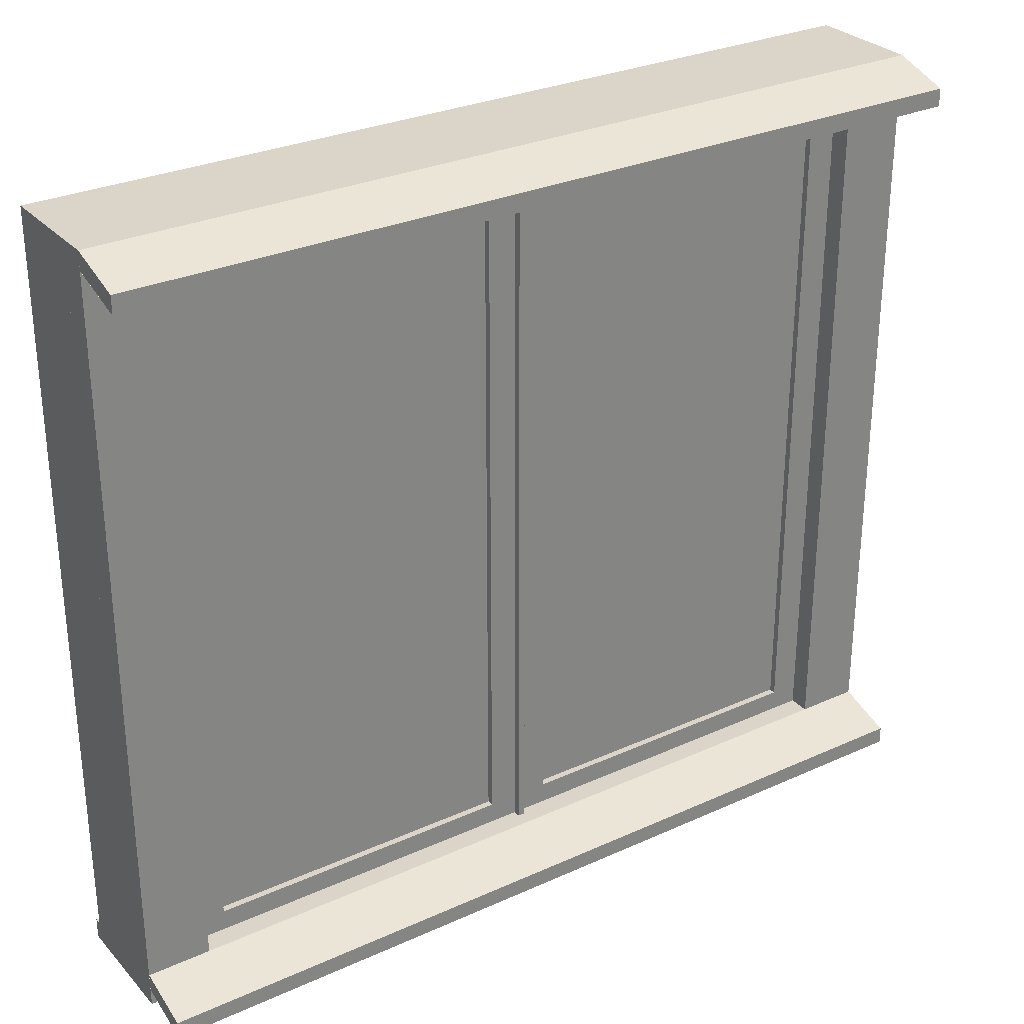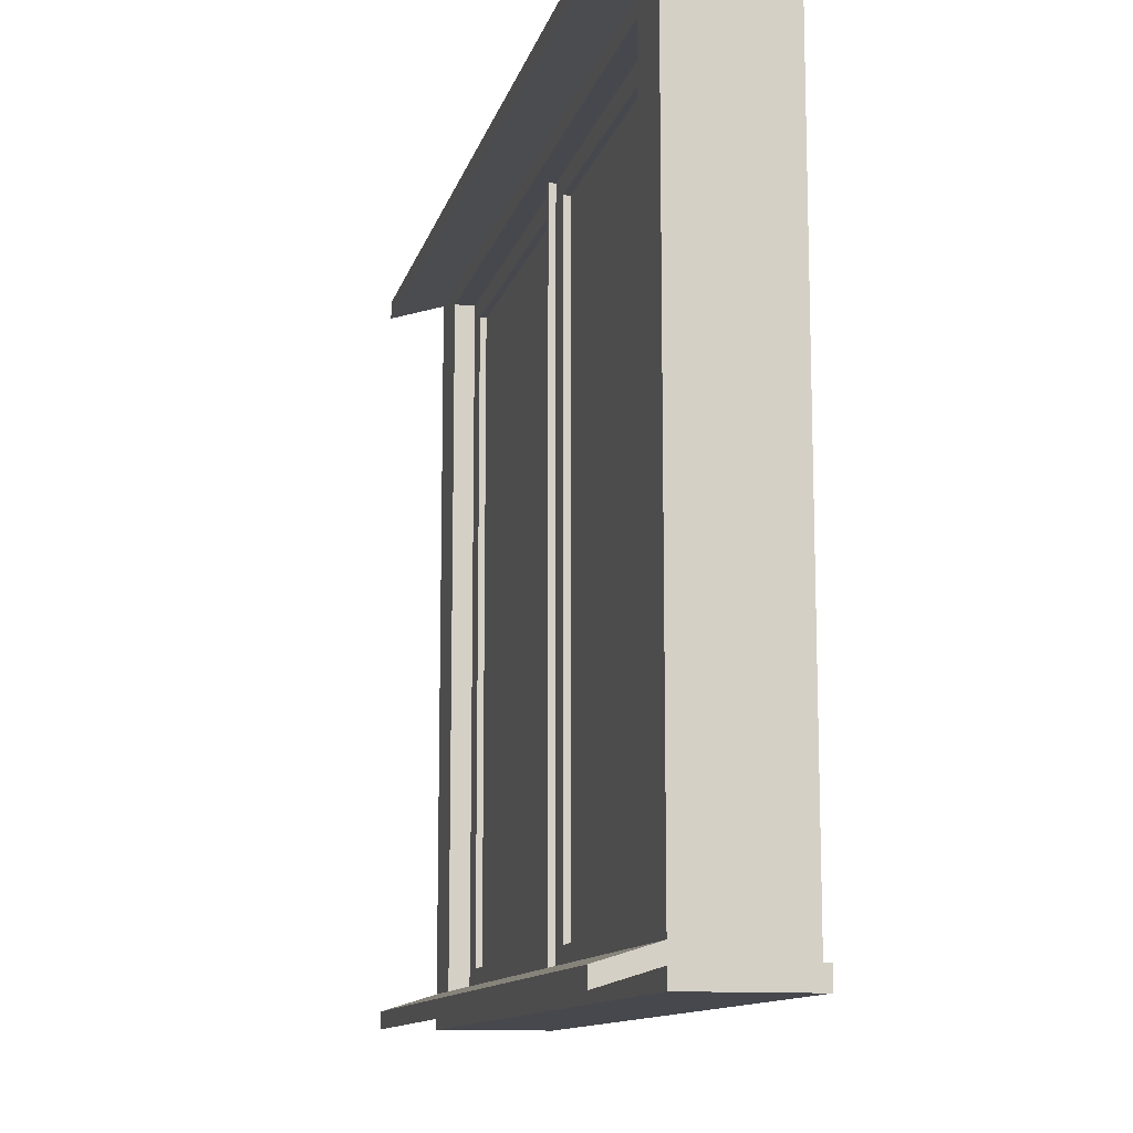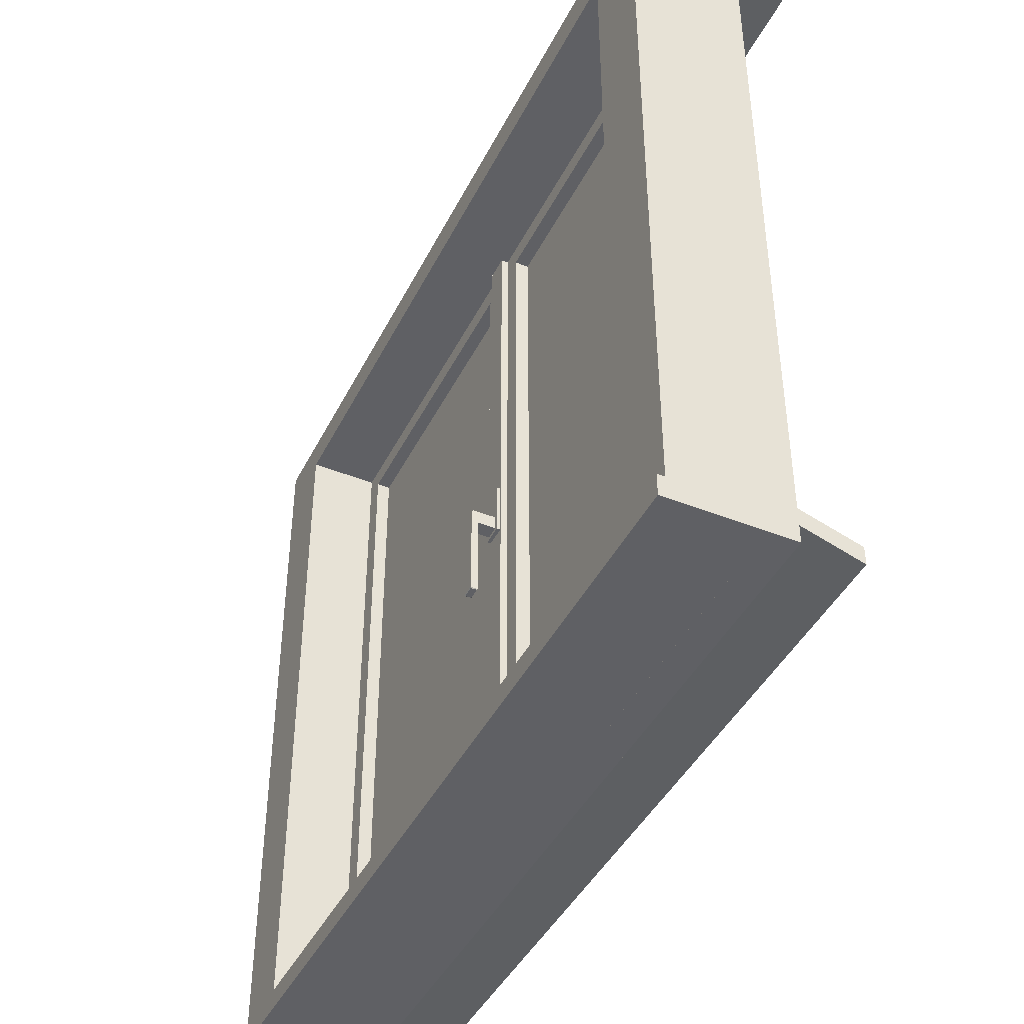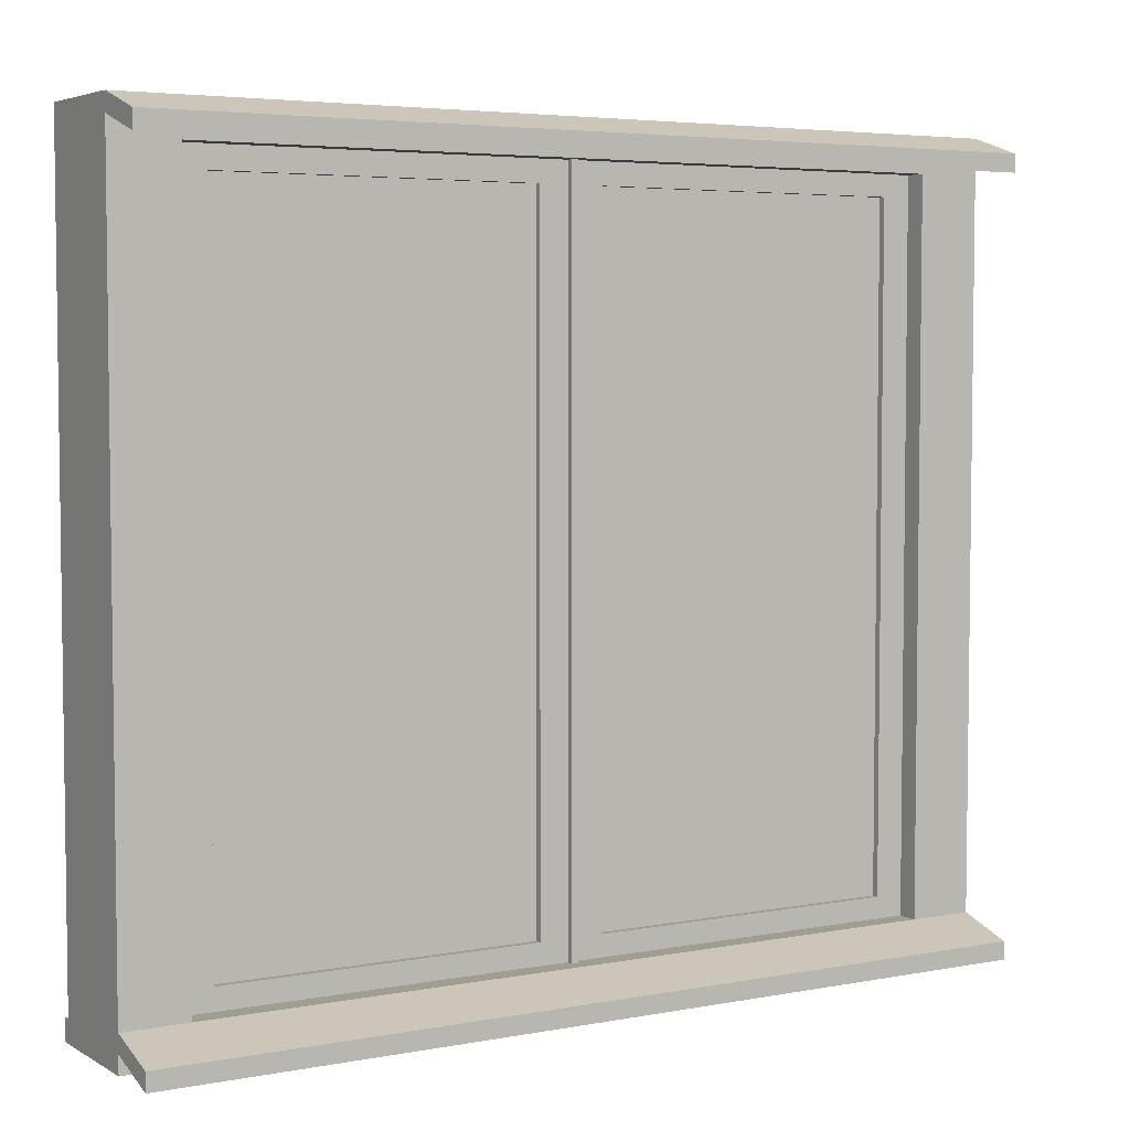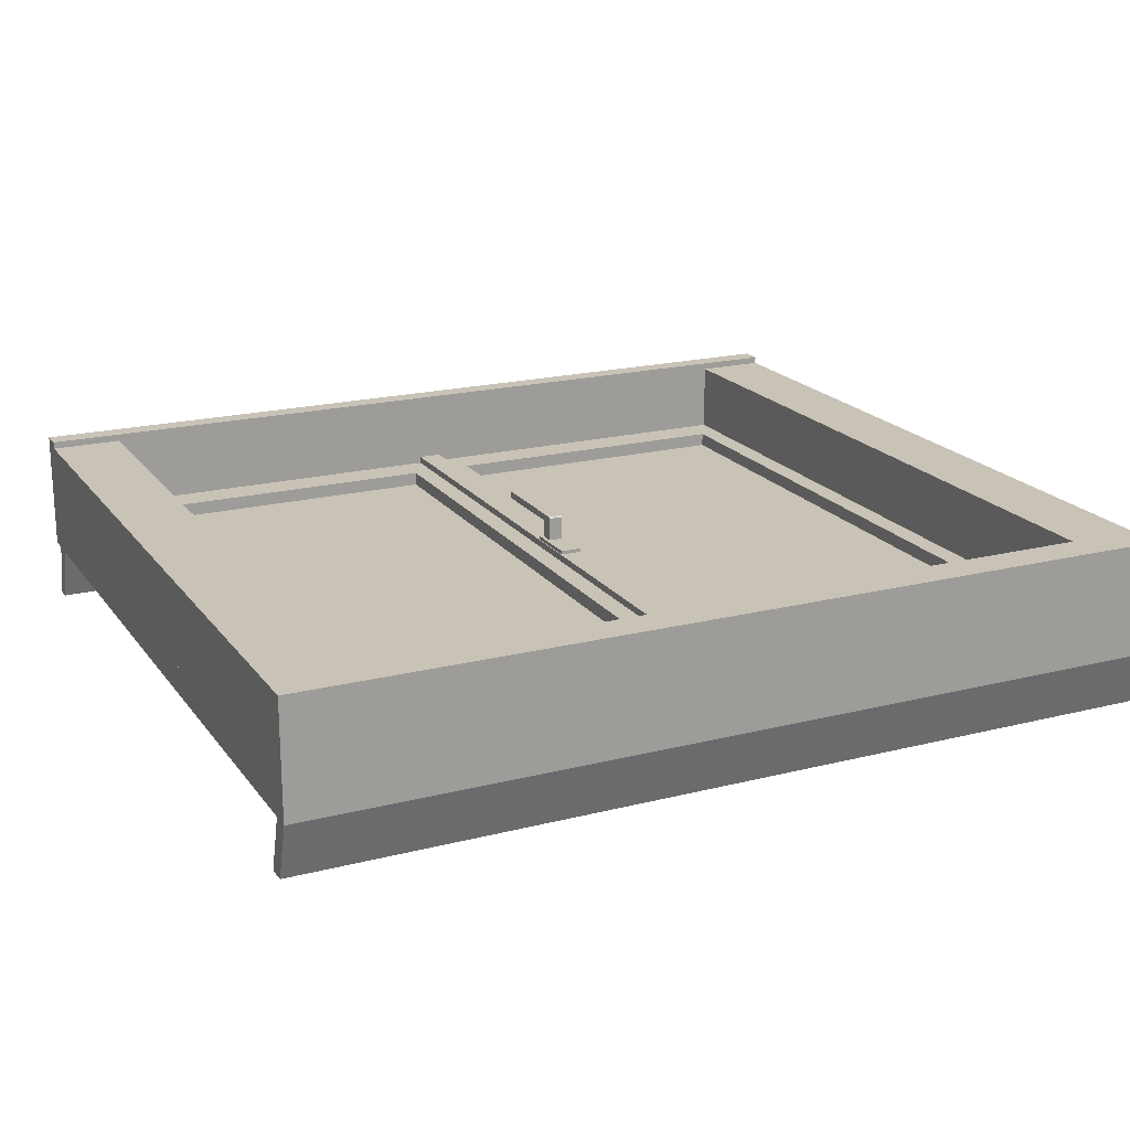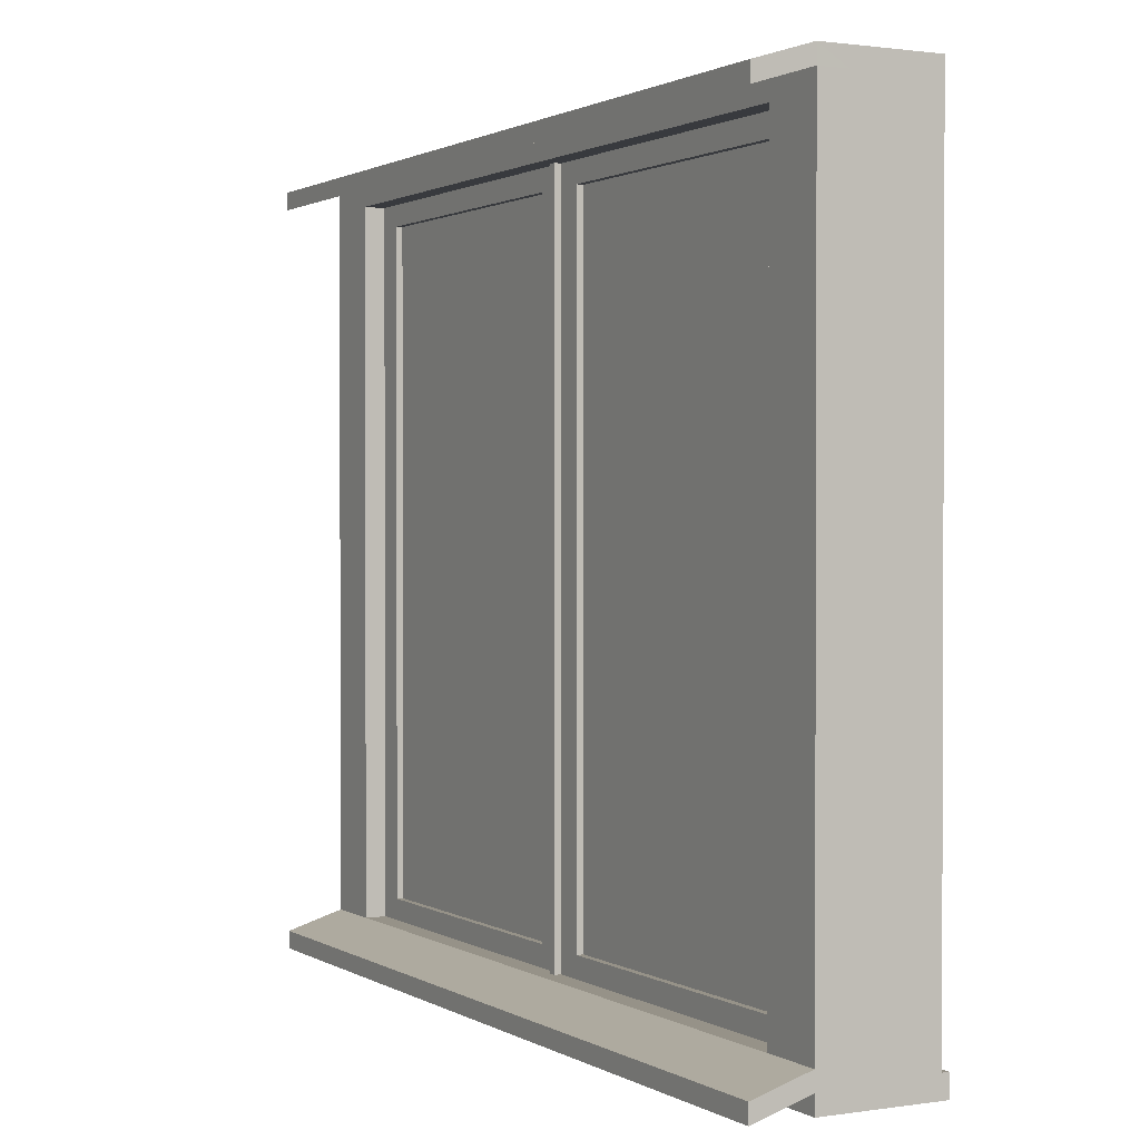
<metadata>
{"format":"obj","ext":"obj","renderer":"f3d","projection":"perspective","resolution":1024,"background":"white","views":[{"elev":29.4,"azim":146.3,"up":"+Y"},{"elev":-11.9,"azim":-103.3,"up":"+Y"},{"elev":-43.3,"azim":64.7,"up":"+Y"},{"elev":4.6,"azim":148.9,"up":"+Y"},{"elev":19.5,"azim":154.6,"up":"+Z"},{"elev":1.2,"azim":-118.2,"up":"+Y"}]}
</metadata>
<code>
g 8_8.008
v 48.5 8.028 -1.41
v 48.5 102 -1.41
v 4.5 102 -1.41
v 4.5 8.028 -1.41
v 48.5 102 -1.51
v 48.5 8.028 -1.51
v 4.5 8.028 -1.51
v 4.5 102 -1.51
f 1 2 3 4
f 5 6 7 8
g 21_21.005
v 1.025 49.92 2.04
v 1.025 49.92 5.54
v 1.01 49.92 4.54
v -0.9904 49.92 2.04
v -0.9904 49.92 4.54
v 1.01 49.92 5.54
v 1.025 51.94 2.04
v 1.025 51.94 5.34
v 1.025 51.74 5.54
v -0.9904 51.94 5.34
v -0.9904 51.94 2.04
v 0.8896 37.92 5.48
v -0.8704 37.92 5.44
v -0.8704 37.92 4.6
v 1.01 38.02 5.54
v 1.01 38.02 4.54
v -0.9904 51.74 5.54
v -0.9904 38.02 5.54
v -0.9904 38.02 4.54
v -0.9904 51.74 5.526
v -0.9904 51.76 5.451
v 0.9096 37.92 4.6
v -0.9904 51.84 5.367
v 1.535 49.42 2.04
v 1.535 49.42 1.54
v 1.51 57.14 1.54
v 1.51 57.14 2.04
v -1.49 49.42 1.54
v -1.49 49.42 2.04
v -0.9904 49.92 2.04
v -1.516 57.14 2.04
v -0.9904 51.94 2.04
v 1.025 51.94 2.04
v 1.025 49.92 2.04
v -1.516 57.14 1.54
f 9 10 11
f 11 12 9
f 11 13 12
f 14 11 10
f 15 16 17 10
f 18 16 15 19
f 20 21 22
f 23 24 11
f 11 14 23
f 25 26 23 14 10 17
f 10 9 15
f 13 27 28 29
f 11 24 27 13
f 22 30 20
f 31 18 19 12
f 25 18 31 29 28
f 25 17 16 18
f 12 13 29 31
f 22 21 26 27
f 24 23 20 30
f 21 20 23 26
f 27 24 30 22
f 27 26 25 28
f 32 33 34
f 34 35 32
f 36 33 32
f 32 37 36
f 37 32 38
f 38 39 37
f 38 40 39
f 40 41 39
f 32 35 42
f 42 38 32
f 35 41 42
f 35 39 41
f 39 35 34
f 34 43 39
f 39 43 36
f 36 37 39
g 3_3.005
v 51.5 3.028 0.54
v 48.5 8.028 0.54
v 1.67 3.028 0.54
v 4.5 8.028 0.54
v 1.67 105 1.54
v 1.67 105 0.54
v 1.67 3.028 1.54
v -1.67 3.028 1.54
v -1.67 105 1.54
v -1.67 105 0.54
v -1.67 3.028 0.54
v -4.5 8.028 0.54
v -51.5 3.028 0.54
v -48.5 8.028 0.54
v 4.5 8.028 -1.46
v 4.5 102 -1.46
v 4.5 102 0.54
v 48.5 8.028 -1.46
v 48.5 102 -1.46
v 48.5 102 0.54
v 48.5 8.028 0.54
v -4.5 102 -1.46
v -4.5 102 0.54
v -48.5 102 0.54
v -48.5 102 -1.46
v -48.5 8.028 -1.46
v -48.5 8.028 0.54
v -4.5 8.028 -1.46
v -51.5 105 0.54
v -48.5 102 0.54
v -4.5 102 0.54
v -4.5 8.028 0.54
v 48.5 102 0.54
v 51.5 105 0.54
v 4.5 102 0.54
v 4.5 8.028 0.54
f 44 45 46
f 47 46 45
f 48 46 49
f 46 48 50
f 48 51 50
f 51 48 52
f 51 53 54
f 53 51 52
f 54 55 56
f 57 56 55
f 58 59 60 47
f 61 62 63 64
f 59 62 63 60
f 61 45 47 58
f 65 66 67 68
f 69 68 67 57
f 70 69 71 55
f 65 66 55 71
f 72 56 70 73
f 72 73 74 53
f 74 75 54 53
f 76 64 44 77
f 77 49 78 76
f 79 78 49 46
g 2_2.007
v -61.5 0.02782 11.54
v 61.5 0.02782 -1.46
v 61.5 0.02782 11.54
v -61.5 0.02782 -1.46
v 61.5 3.028 11.54
v -61.5 3.028 11.54
v -61.5 2.528 -1.46
v -61.5 3.028 10.54
v -61.5 107.5 -1.46
v -61.5 5.028 -1.46
v -61.5 110 -1.46
v -61.5 110 10.54
v 61.5 110 -1.46
v 61.5 5.028 -1.46
v 61.5 107.5 -1.46
v 61.5 110 10.54
v 61.5 2.528 -1.46
v 61.5 3.028 10.54
v 1.672 3.028 0.54
v 51.5 3.028 10.54
v 51.5 3.028 0.54
v -51.5 3.028 0.54
v -1.672 3.028 1.54
v -1.672 3.028 0.54
v -51.5 3.028 10.54
v 1.672 3.028 1.54
v 51.5 105 10.54
v -51.5 105 10.54
v 51.5 105 0.54
v -51.5 105 0.54
v 1.672 105 1.54
v -1.672 105 1.54
v -1.672 105 0.54
v 1.672 105 0.54
f 80 81 82
f 81 80 83
f 84 80 82
f 80 84 85
f 80 86 83
f 86 80 87
f 87 80 85
f 86 88 89
f 88 86 90
f 90 86 91
f 91 86 87
f 92 93 94
f 93 92 95
f 93 95 96
f 96 95 81
f 81 95 97
f 81 97 82
f 82 97 84
f 98 99 100
f 101 102 103
f 99 84 97
f 84 99 85
f 85 99 104
f 104 99 105
f 105 99 98
f 104 105 102
f 104 102 101
f 85 104 87
f 95 99 97
f 99 95 106
f 106 95 107
f 107 87 104
f 87 107 91
f 91 107 95
f 92 91 95
f 91 92 90
f 99 108 100
f 108 99 106
f 107 101 109
f 101 107 104
f 107 108 106
f 108 107 110
f 110 107 111
f 111 107 112
f 112 107 109
f 113 108 110
g 20_20.003
v -27.5 8.028 -1.46
v -48.5 8.028 -2.46
v -48.5 8.028 -1.46
v 0.5 105 -2.46
v 0.5 5.028 -3.46
v 0.5 105 -3.46
v 0.5 5.028 -2.46
v -0.5 105 -3.46
v -0.5 5.028 -3.46
v 52.5 5.028 -2.46
v 48.5 8.028 -2.46
v 52.5 105 -2.46
v 48.5 38.03 -2.46
v 48.5 40.03 -2.46
v 48.5 70.03 -2.46
v 48.5 72.03 -2.46
v 48.5 102 -2.46
v 27.5 102 -2.46
v 25.5 102 -2.46
v 4.5 102 -2.46
v 4.5 8.028 -2.46
v 27.5 8.028 -2.46
v 25.5 8.028 -2.46
v 4.5 38.03 -2.46
v 4.5 40.03 -2.46
v 4.5 70.03 -2.46
v 4.5 72.03 -2.46
v -0.5 5.028 -2.46
v -52.5 5.028 -2.46
v -4.5 8.028 -2.46
v -0.5 105 -2.46
v -4.5 38.03 -2.46
v -4.5 40.03 -2.46
v -4.5 70.03 -2.46
v -4.5 72.03 -2.46
v -4.5 102 -2.46
v -25.5 102 -2.46
v -27.5 102 -2.46
v -48.5 102 -2.46
v -52.5 105 -2.46
v -48.5 8.028 -2.46
v -25.5 8.028 -2.46
v -48.5 38.03 -2.46
v -48.5 40.03 -2.46
v -48.5 70.03 -2.46
v -48.5 72.03 -2.46
v 4.5 102 -2.46
v 4.5 102 -1.46
v 4.5 8.028 -1.46
v 4.5 8.028 -2.46
v -48.5 102 -1.46
v -48.5 102 -2.46
v -4.5 8.028 -2.46
v -4.5 8.028 -1.46
v -4.5 102 -1.46
v -4.5 102 -2.46
v 48.5 102 -2.46
v 48.5 8.028 -2.46
v 48.5 8.028 -1.46
v 48.5 102 -1.46
v -52.5 5.028 -5.46
v 52.5 5.028 -5.46
v 52.5 105 -5.46
v -52.5 105 -5.46
v -61.49 2.528 -13.46
v 61.49 5.028 -5.46
v 61.49 2.528 -13.46
v 61.5 5.028 -5.46
v -61.5 5.028 -5.46
v -61.49 5.028 -5.46
v -61.5 107.5 -5.46
v 61.5 107.5 -5.46
v -61.49 0.02783 -13.46
v 61.49 0.02783 -13.46
v -61.49 2.528 -5.46
v -61.5 5.028 -1.46
v 61.49 2.528 -5.46
v -61.5 107.5 -1.46
v 61.49 105 -13.46
v 61.49 107.5 -5.46
v -61.49 105 -13.46
v -61.49 107.5 -5.46
v 61.5 107.5 -1.46
v 61.5 5.028 -1.46
v 61.5 2.528 -5.46
v -61.5 2.528 -5.46
v 61.5 2.528 -1.46
v -61.49 110 -5.46
v -61.49 107.5 -13.46
v 61.49 107.5 -13.46
v 61.49 110 -5.46
v -61.5 0.02693 -5.46
v 61.5 0.02693 -5.46
v -61.5 0.02693 -1.46
v -61.5 2.528 -1.46
v -61.5 0.02782 -1.46
v 61.5 0.02693 -1.46
v 61.5 0.02782 -1.46
v 61.5 110 -1.46
v 61.5 110 -1.46
v -61.5 110 -1.46
f 114 115 116
f 117 118 119
f 118 117 120
f 121 118 122
f 118 121 119
f 123 120 124
f 124 125 123
f 124 126 125
f 126 127 125
f 127 128 125
f 128 129 125
f 129 130 125
f 130 131 125
f 131 132 125
f 132 133 125
f 120 117 134
f 134 124 120
f 134 124 135
f 134 135 136
f 117 137 134
f 117 138 137
f 117 139 138
f 117 140 139
f 117 133 140
f 117 125 133
f 141 142 143
f 143 144 141
f 143 145 144
f 145 146 144
f 146 147 144
f 147 148 144
f 148 149 144
f 149 150 144
f 150 151 144
f 151 152 144
f 142 153 154
f 154 143 142
f 154 143 155
f 153 156 154
f 153 157 156
f 153 158 157
f 153 159 158
f 153 152 159
f 153 144 152
f 141 121 122
f 121 141 144
f 160 161 162 163
f 164 116 115 165
f 166 167 168 169
f 170 171 172 173
f 163 162 172 124
f 167 116 115 166
f 169 168 164 165
f 161 160 170 173
f 174 123 175
f 123 174 118
f 118 174 122
f 122 142 141
f 142 122 174
f 120 123 118
f 153 121 144
f 117 176 125
f 176 117 119
f 176 119 177
f 177 119 121
f 177 121 153
f 123 176 175
f 176 123 125
f 178 179 180
f 179 178 181
f 181 178 175
f 175 178 174
f 174 178 182
f 182 178 183
f 153 174 177
f 174 153 142
f 184 174 182
f 174 184 177
f 177 184 185
f 175 185 181
f 185 175 176
f 185 176 177
f 186 180 187
f 180 186 178
f 188 178 186
f 178 188 183
f 183 189 182
f 179 187 180
f 187 179 190
f 189 184 182
f 184 189 191
f 185 192 193
f 192 185 194
f 194 185 184
f 194 184 195
f 196 181 185
f 181 196 197
f 198 187 190
f 187 198 186
f 186 198 199
f 186 199 188
f 190 200 198
f 194 201 202
f 201 194 195
f 194 203 192
f 203 194 202
f 204 192 203
f 192 204 193
f 193 196 185
f 205 198 206
f 198 205 199
f 207 199 205
f 199 207 208
f 208 207 209
f 198 210 206
f 210 198 200
f 210 200 211
f 201 212 204
f 212 201 213
f 213 201 214
f 202 204 203
f 204 202 201
f 210 205 206
f 205 210 207
f 211 207 210
f 207 211 209
f 196 185 204 212
f 197 200 198 181
f 208 189 182 199
f 191 214 201 184
g 27_27.006
v -4.5 8.028 -1.51
v -48.5 8.028 -1.51
v -48.5 102 -1.51
v -4.5 102 -1.51
v -48.5 102 -1.41
v -48.5 8.028 -1.41
v -4.5 8.028 -1.41
v -4.5 102 -1.41
f 215 216 217 218
f 219 220 221 222

</code>
